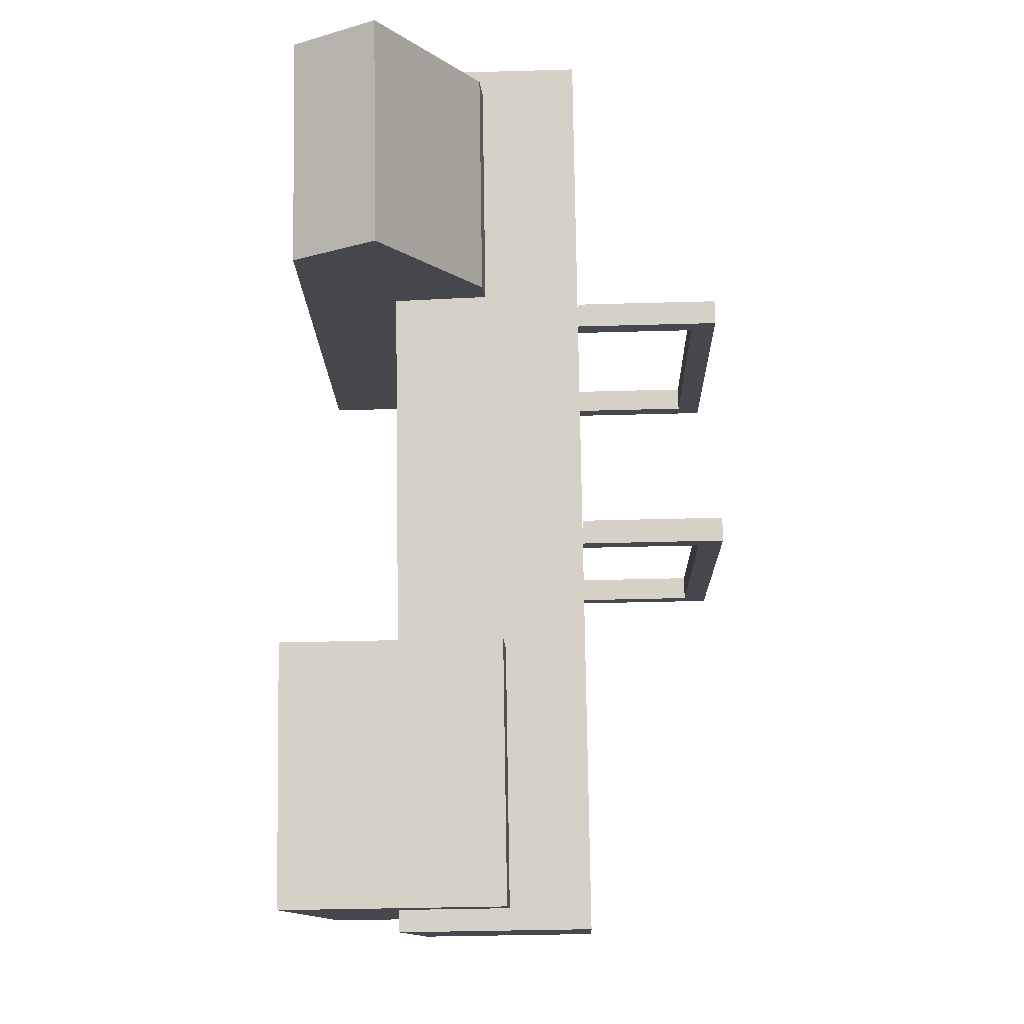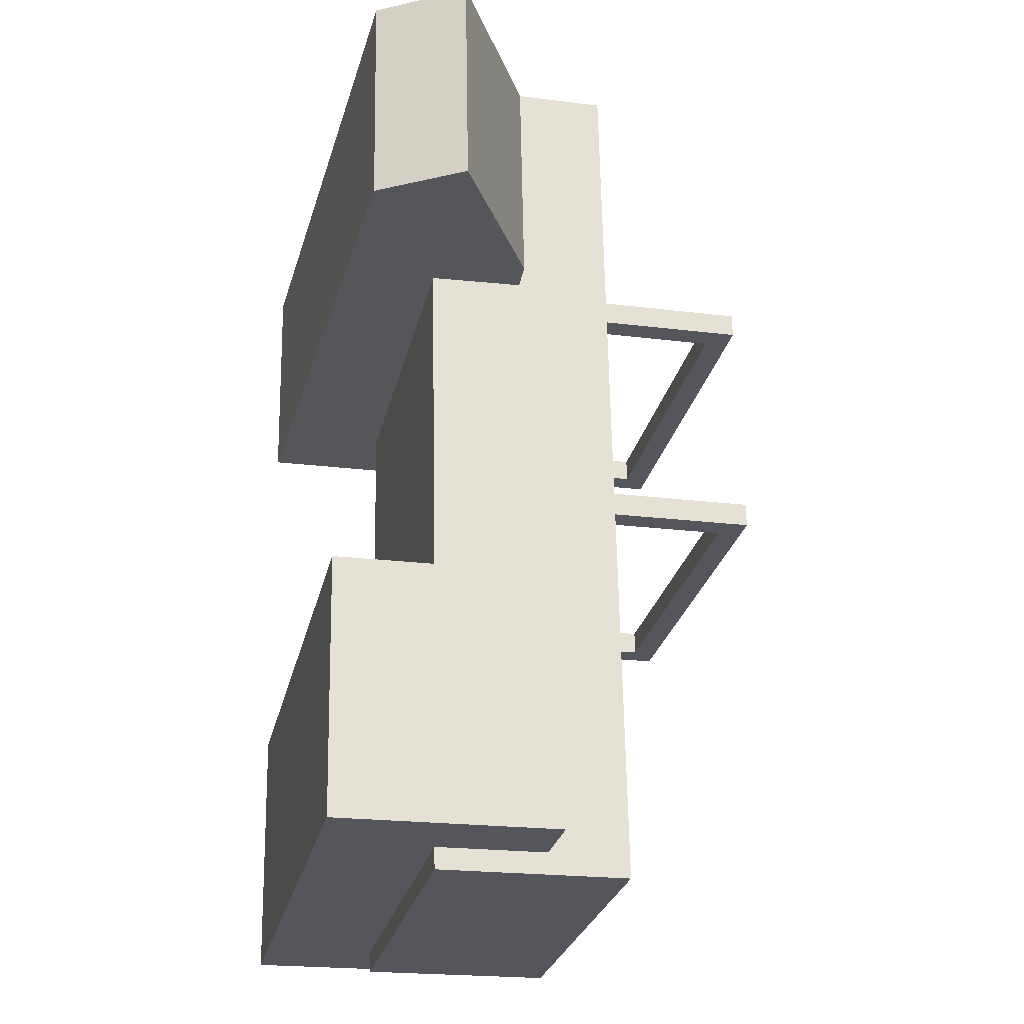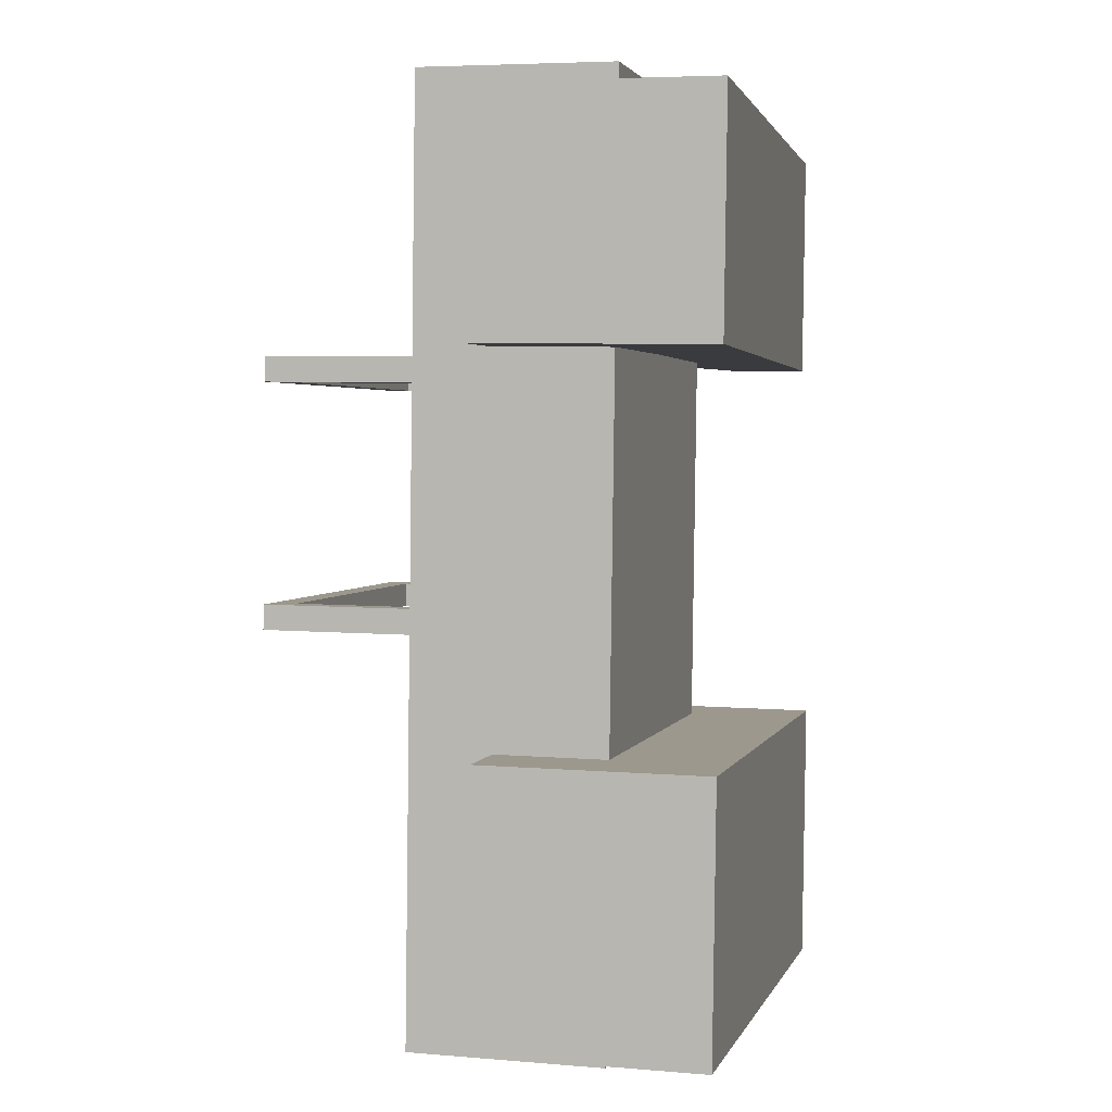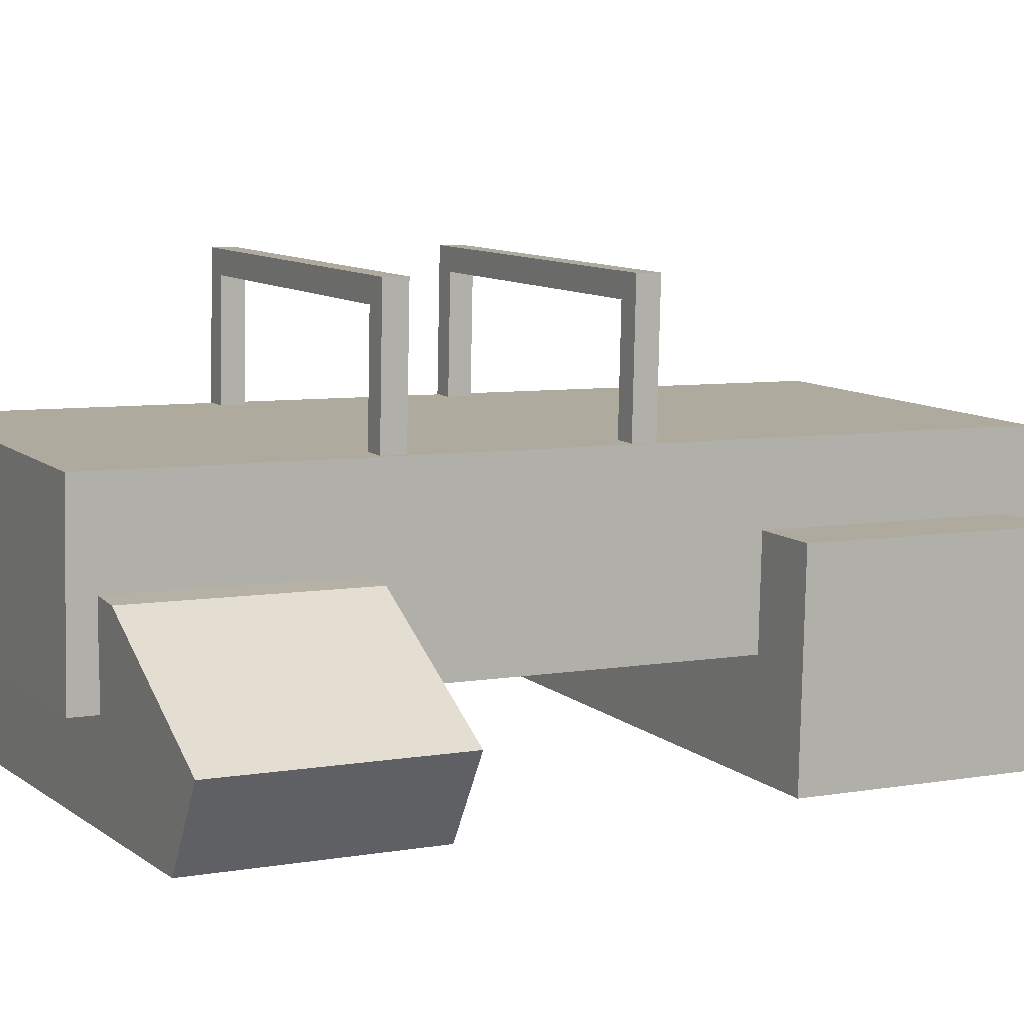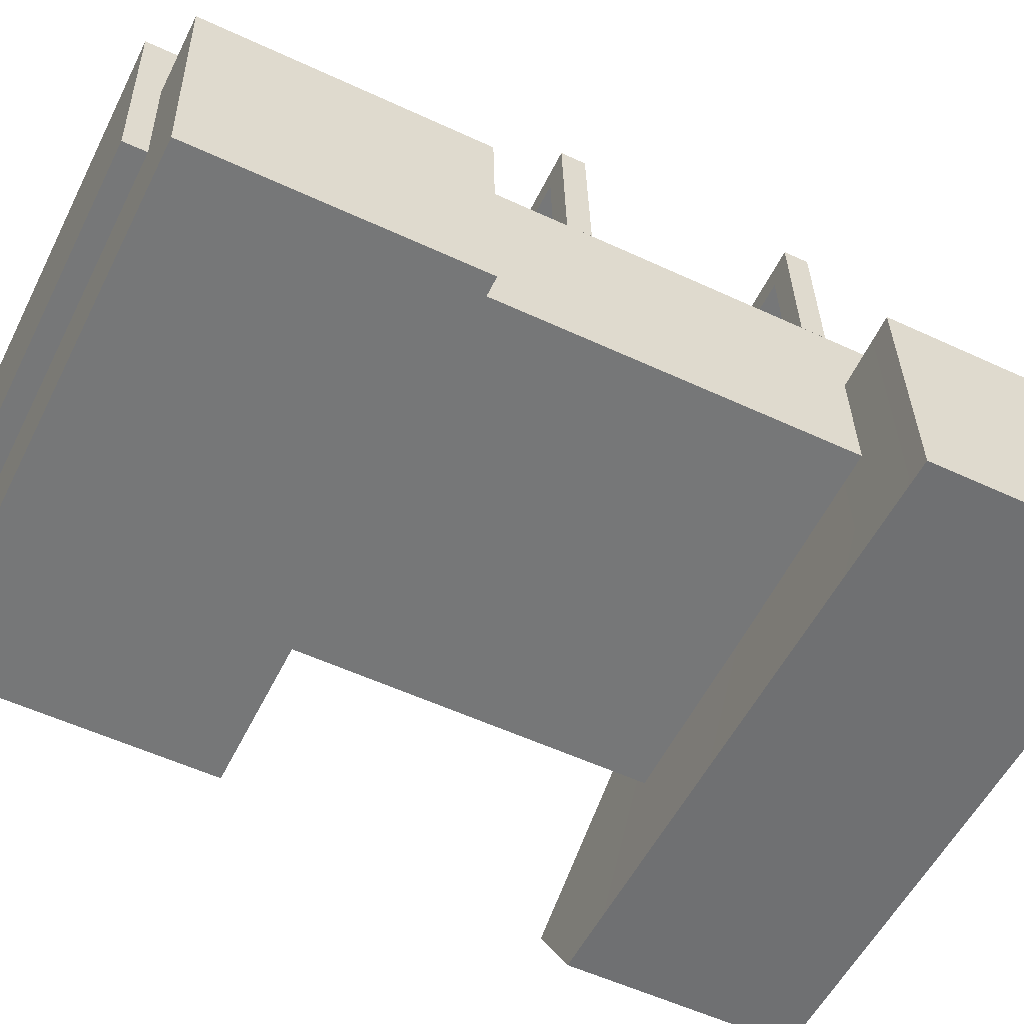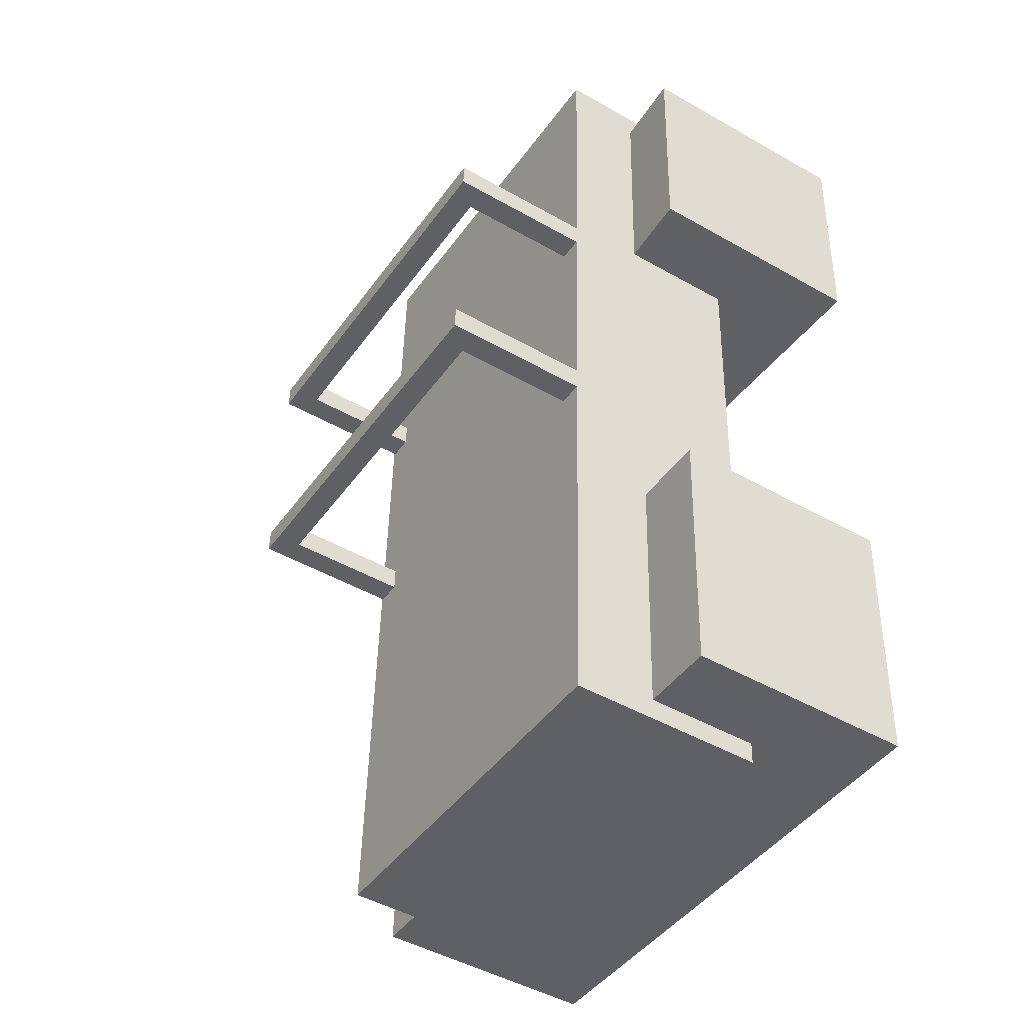
<metadata>
{"format":"obj","ext":"obj","renderer":"f3d","projection":"perspective","resolution":1024,"background":"white","views":[{"elev":-11.1,"azim":-92.2,"up":"+Y"},{"elev":-25.9,"azim":-106.6,"up":"+Y"},{"elev":2.0,"azim":100.3,"up":"+Y"},{"elev":4.9,"azim":-117.8,"up":"+Z"},{"elev":-52.8,"azim":63.0,"up":"+Z"},{"elev":-44.9,"azim":52.8,"up":"+Y"}]}
</metadata>
<code>
g royale_army_jeep_crashed_LOD_02_A
v 0.9826 2.498 0.6182
v -1.085 2.536 1.467
v -1.012 2.52 0.4721
v 0.9099 2.513 1.613
v 0.9235 -2.252 0.6895
v 0.9099 2.513 1.613
v 0.9826 2.498 0.6182
v 0.8507 -2.236 1.685
v 0.9235 -2.252 0.6895
v -1.144 -2.213 1.539
v 0.8507 -2.236 1.685
v -1.071 -2.229 0.5434
v -1.012 2.52 0.4721
v -1.144 -2.213 1.539
v -1.071 -2.229 0.5434
v -1.085 2.536 1.467
v 0.8507 -2.236 1.685
v -1.085 2.536 1.467
v 0.9099 2.513 1.613
v -1.144 -2.213 1.539
v 0.7057 -0.1885 2.27
v -1.023 -0.04383 2.142
v -1.024 -0.1688 2.144
v 0.7073 -0.06348 2.268
v -1.158 -0.1654 2.259
v -0.9789 -0.1787 1.52
v -1.104 -0.1773 1.511
v -1.024 -0.1688 2.144
v 0.8213 -0.1879 2.404
v 0.7057 -0.1885 2.27
v 0.8759 -0.1998 1.656
v 0.7513 -0.1984 1.647
v -0.9773 -0.05376 1.518
v -1.157 -0.04043 2.257
v -1.102 -0.05235 1.509
v -1.023 -0.04383 2.142
v 0.8228 -0.06291 2.402
v 0.7073 -0.06348 2.268
v 0.8775 -0.07483 1.654
v 0.7528 -0.07341 1.645
v -1.104 -0.1773 1.511
v -1.157 -0.04043 2.257
v -1.158 -0.1654 2.259
v -1.102 -0.05235 1.509
v 0.8213 -0.1879 2.404
v 0.8775 -0.07483 1.654
v 0.8759 -0.1998 1.656
v 0.8228 -0.06291 2.402
v -1.158 -0.1654 2.259
v 0.8228 -0.06291 2.402
v 0.8213 -0.1879 2.404
v -1.157 -0.04043 2.257
v -0.9773 -0.05376 1.518
v -1.024 -0.1688 2.144
v -1.023 -0.04383 2.142
v -0.9789 -0.1787 1.52
v 0.7513 -0.1984 1.647
v 0.7073 -0.06348 2.268
v 0.7057 -0.1885 2.27
v 0.7528 -0.07341 1.645
v -2.069 2.377 0.3822
v -1.775 2.362 -0.04602
v -1.224 2.396 0.9427
v 1.401 2.346 0.064
v 1.313 2.365 1.266
v -2.084 1.188 0.4001
v -2.069 2.377 0.3822
v -1.224 2.396 0.9427
v -1.239 1.207 0.9606
v -1.379 -0.7584 -0.08969
v 1.362 -0.7896 0.1111
v 1.277 -0.7711 1.269
v -1.464 -0.74 1.069
v -1.396 -2.12 -0.06924
v -1.464 -0.74 1.069
v -1.481 -2.102 1.089
v -1.379 -0.7584 -0.08969
v -2.084 1.188 0.4001
v -1.239 1.207 0.9606
v -1.79 1.172 -0.02815
v 1.386 1.156 0.08187
v 1.298 1.176 1.284
v 1.386 1.156 0.08187
v 1.313 2.365 1.266
v 1.401 2.346 0.064
v 1.298 1.176 1.284
v 1.313 2.365 1.266
v 1.298 1.176 1.284
v -1.239 1.207 0.9606
v -1.224 2.396 0.9427
v -1.396 -2.12 -0.06924
v -1.481 -2.102 1.089
v 1.26 -2.133 1.29
v 1.345 -2.151 0.1316
v 1.345 -2.151 0.1316
v 1.277 -0.7711 1.269
v 1.362 -0.7896 0.1111
v 1.26 -2.133 1.29
v 1.26 -2.133 1.29
v -1.481 -2.102 1.089
v -1.464 -0.74 1.069
v 1.277 -0.7711 1.269
v 0.7209 1.025 2.252
v -1.008 1.17 2.123
v -1.009 1.045 2.125
v 0.7224 1.15 2.25
v -1.143 1.048 2.241
v -0.9638 1.035 1.502
v -1.088 1.036 1.493
v -1.009 1.045 2.125
v 0.8364 1.026 2.386
v 0.7209 1.025 2.252
v 0.8911 1.014 1.638
v 0.7664 1.015 1.629
v -0.9622 1.16 1.5
v -1.142 1.173 2.239
v -1.087 1.161 1.491
v -1.008 1.17 2.123
v 0.838 1.151 2.384
v 0.7224 1.15 2.25
v 0.8926 1.139 1.636
v 0.768 1.14 1.627
v -1.088 1.036 1.493
v -1.142 1.173 2.239
v -1.143 1.048 2.241
v -1.087 1.161 1.491
v 0.8364 1.026 2.386
v 0.8926 1.139 1.636
v 0.8911 1.014 1.638
v 0.838 1.151 2.384
v -1.143 1.048 2.241
v 0.838 1.151 2.384
v 0.8364 1.026 2.386
v -1.142 1.173 2.239
v -0.9622 1.16 1.5
v -1.009 1.045 2.125
v -1.008 1.17 2.123
v -0.9638 1.035 1.502
v 0.7664 1.015 1.629
v 0.7224 1.15 2.25
v 0.7209 1.025 2.252
v 0.768 1.14 1.627
v -1.012 2.52 0.4721
v -1.071 -2.229 0.5434
v 0.9235 -2.252 0.6895
v 0.9826 2.498 0.6182
v -1.775 2.362 -0.04602
v -2.069 2.377 0.3822
v -2.084 1.188 0.4001
v -1.79 1.172 -0.02815
v -1.379 -0.7584 -0.08969
v -1.396 -2.12 -0.06924
v 1.345 -2.151 0.1316
v 1.362 -0.7896 0.1111
v 1.401 2.346 0.064
v -1.775 2.362 -0.04602
v -1.79 1.172 -0.02815
v 1.386 1.156 0.08187
g royale_army_jeep_crashed_LOD_02_A_0
f 3 2 1
f 4 1 2
f 7 6 5
f 8 5 6
f 11 10 9
f 12 9 10
f 15 14 13
f 16 13 14
f 19 18 17
f 17 18 20
f 23 22 21
f 24 21 22
f 27 26 25
f 28 25 26
f 25 28 29
f 30 29 28
f 29 30 31
f 32 31 30
f 35 34 33
f 36 33 34
f 34 37 36
f 38 36 37
f 37 39 38
f 40 38 39
f 43 42 41
f 44 41 42
f 47 46 45
f 48 45 46
f 51 50 49
f 52 49 50
f 55 54 53
f 56 53 54
f 59 58 57
f 60 57 58
f 63 62 61
f 64 62 63
f 65 64 63
f 68 67 66
f 69 68 66
f 72 71 70
f 73 72 70
f 76 75 74
f 77 74 75
f 80 79 78
f 79 80 81
f 82 79 81
f 85 84 83
f 86 83 84
f 89 88 87
f 90 89 87
f 93 92 91
f 94 93 91
f 97 96 95
f 98 95 96
f 101 100 99
f 102 101 99
f 105 104 103
f 106 103 104
f 109 108 107
f 110 107 108
f 107 110 111
f 112 111 110
f 111 112 113
f 114 113 112
f 117 116 115
f 118 115 116
f 116 119 118
f 120 118 119
f 119 121 120
f 122 120 121
f 125 124 123
f 126 123 124
f 129 128 127
f 130 127 128
f 133 132 131
f 134 131 132
f 137 136 135
f 138 135 136
f 141 140 139
f 142 139 140
f 145 144 143
f 146 145 143
f 149 148 147
f 150 149 147
f 153 152 151
f 154 153 151
f 157 156 155
f 158 157 155

</code>
